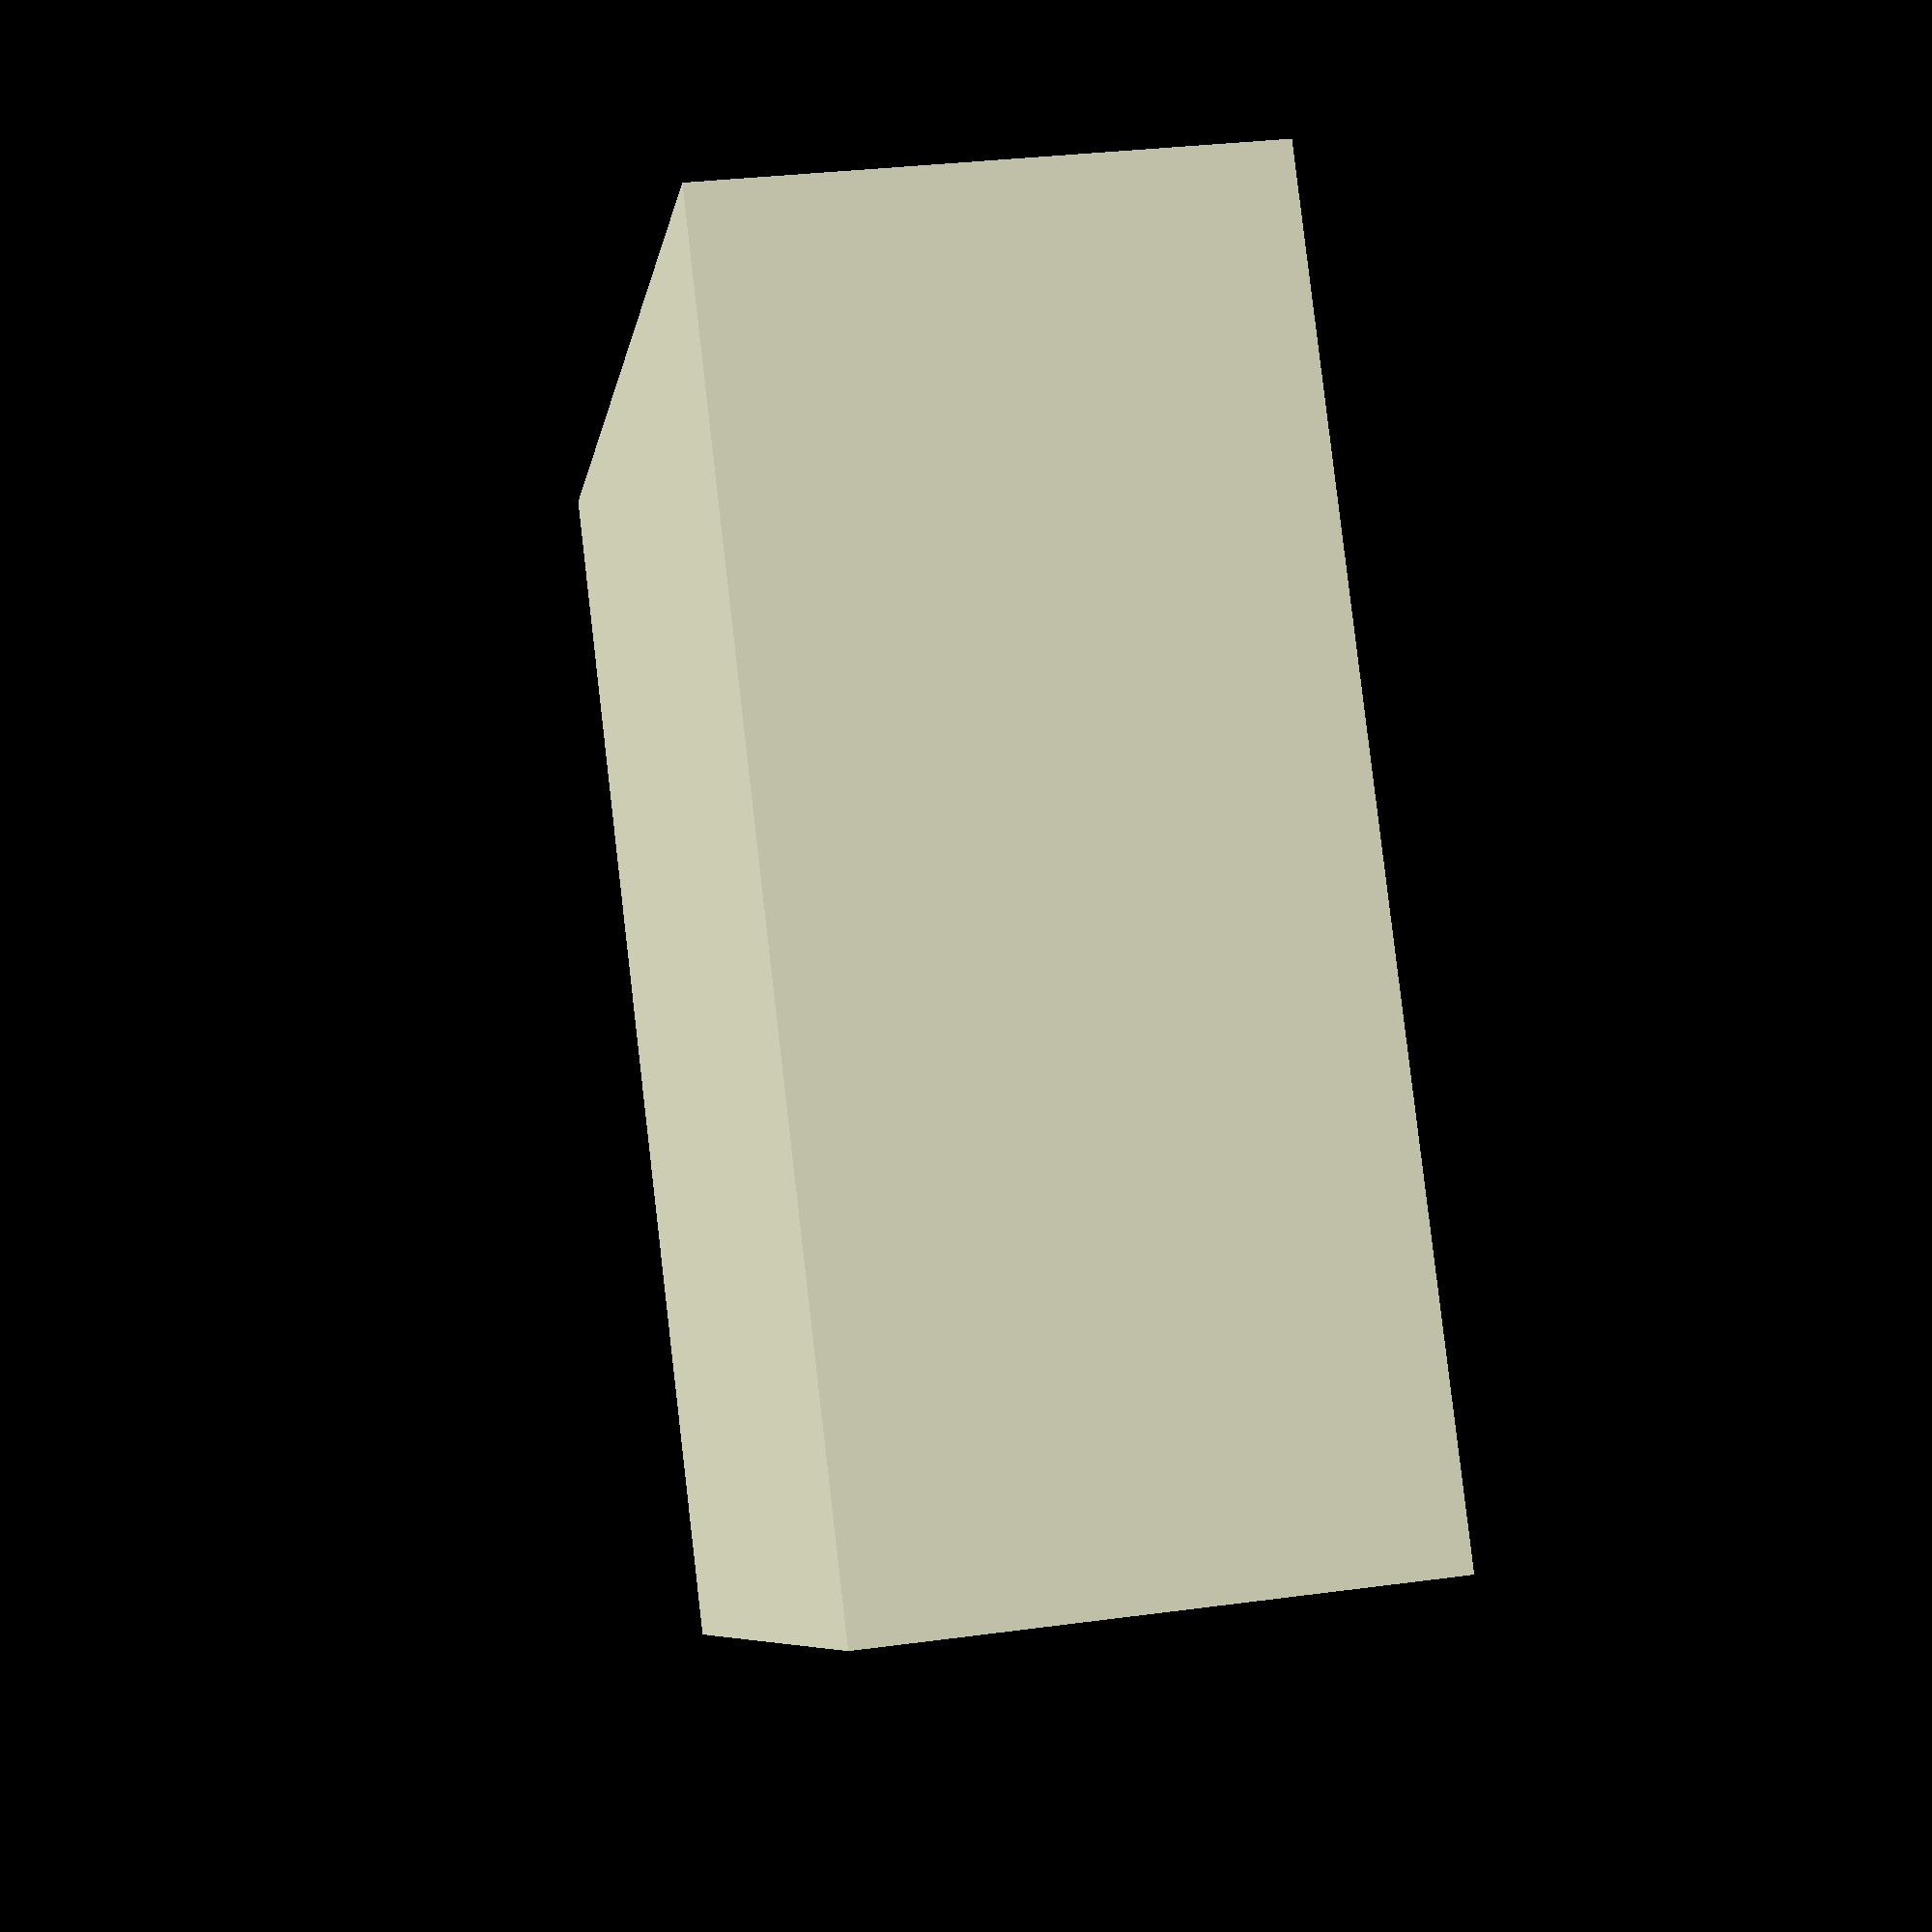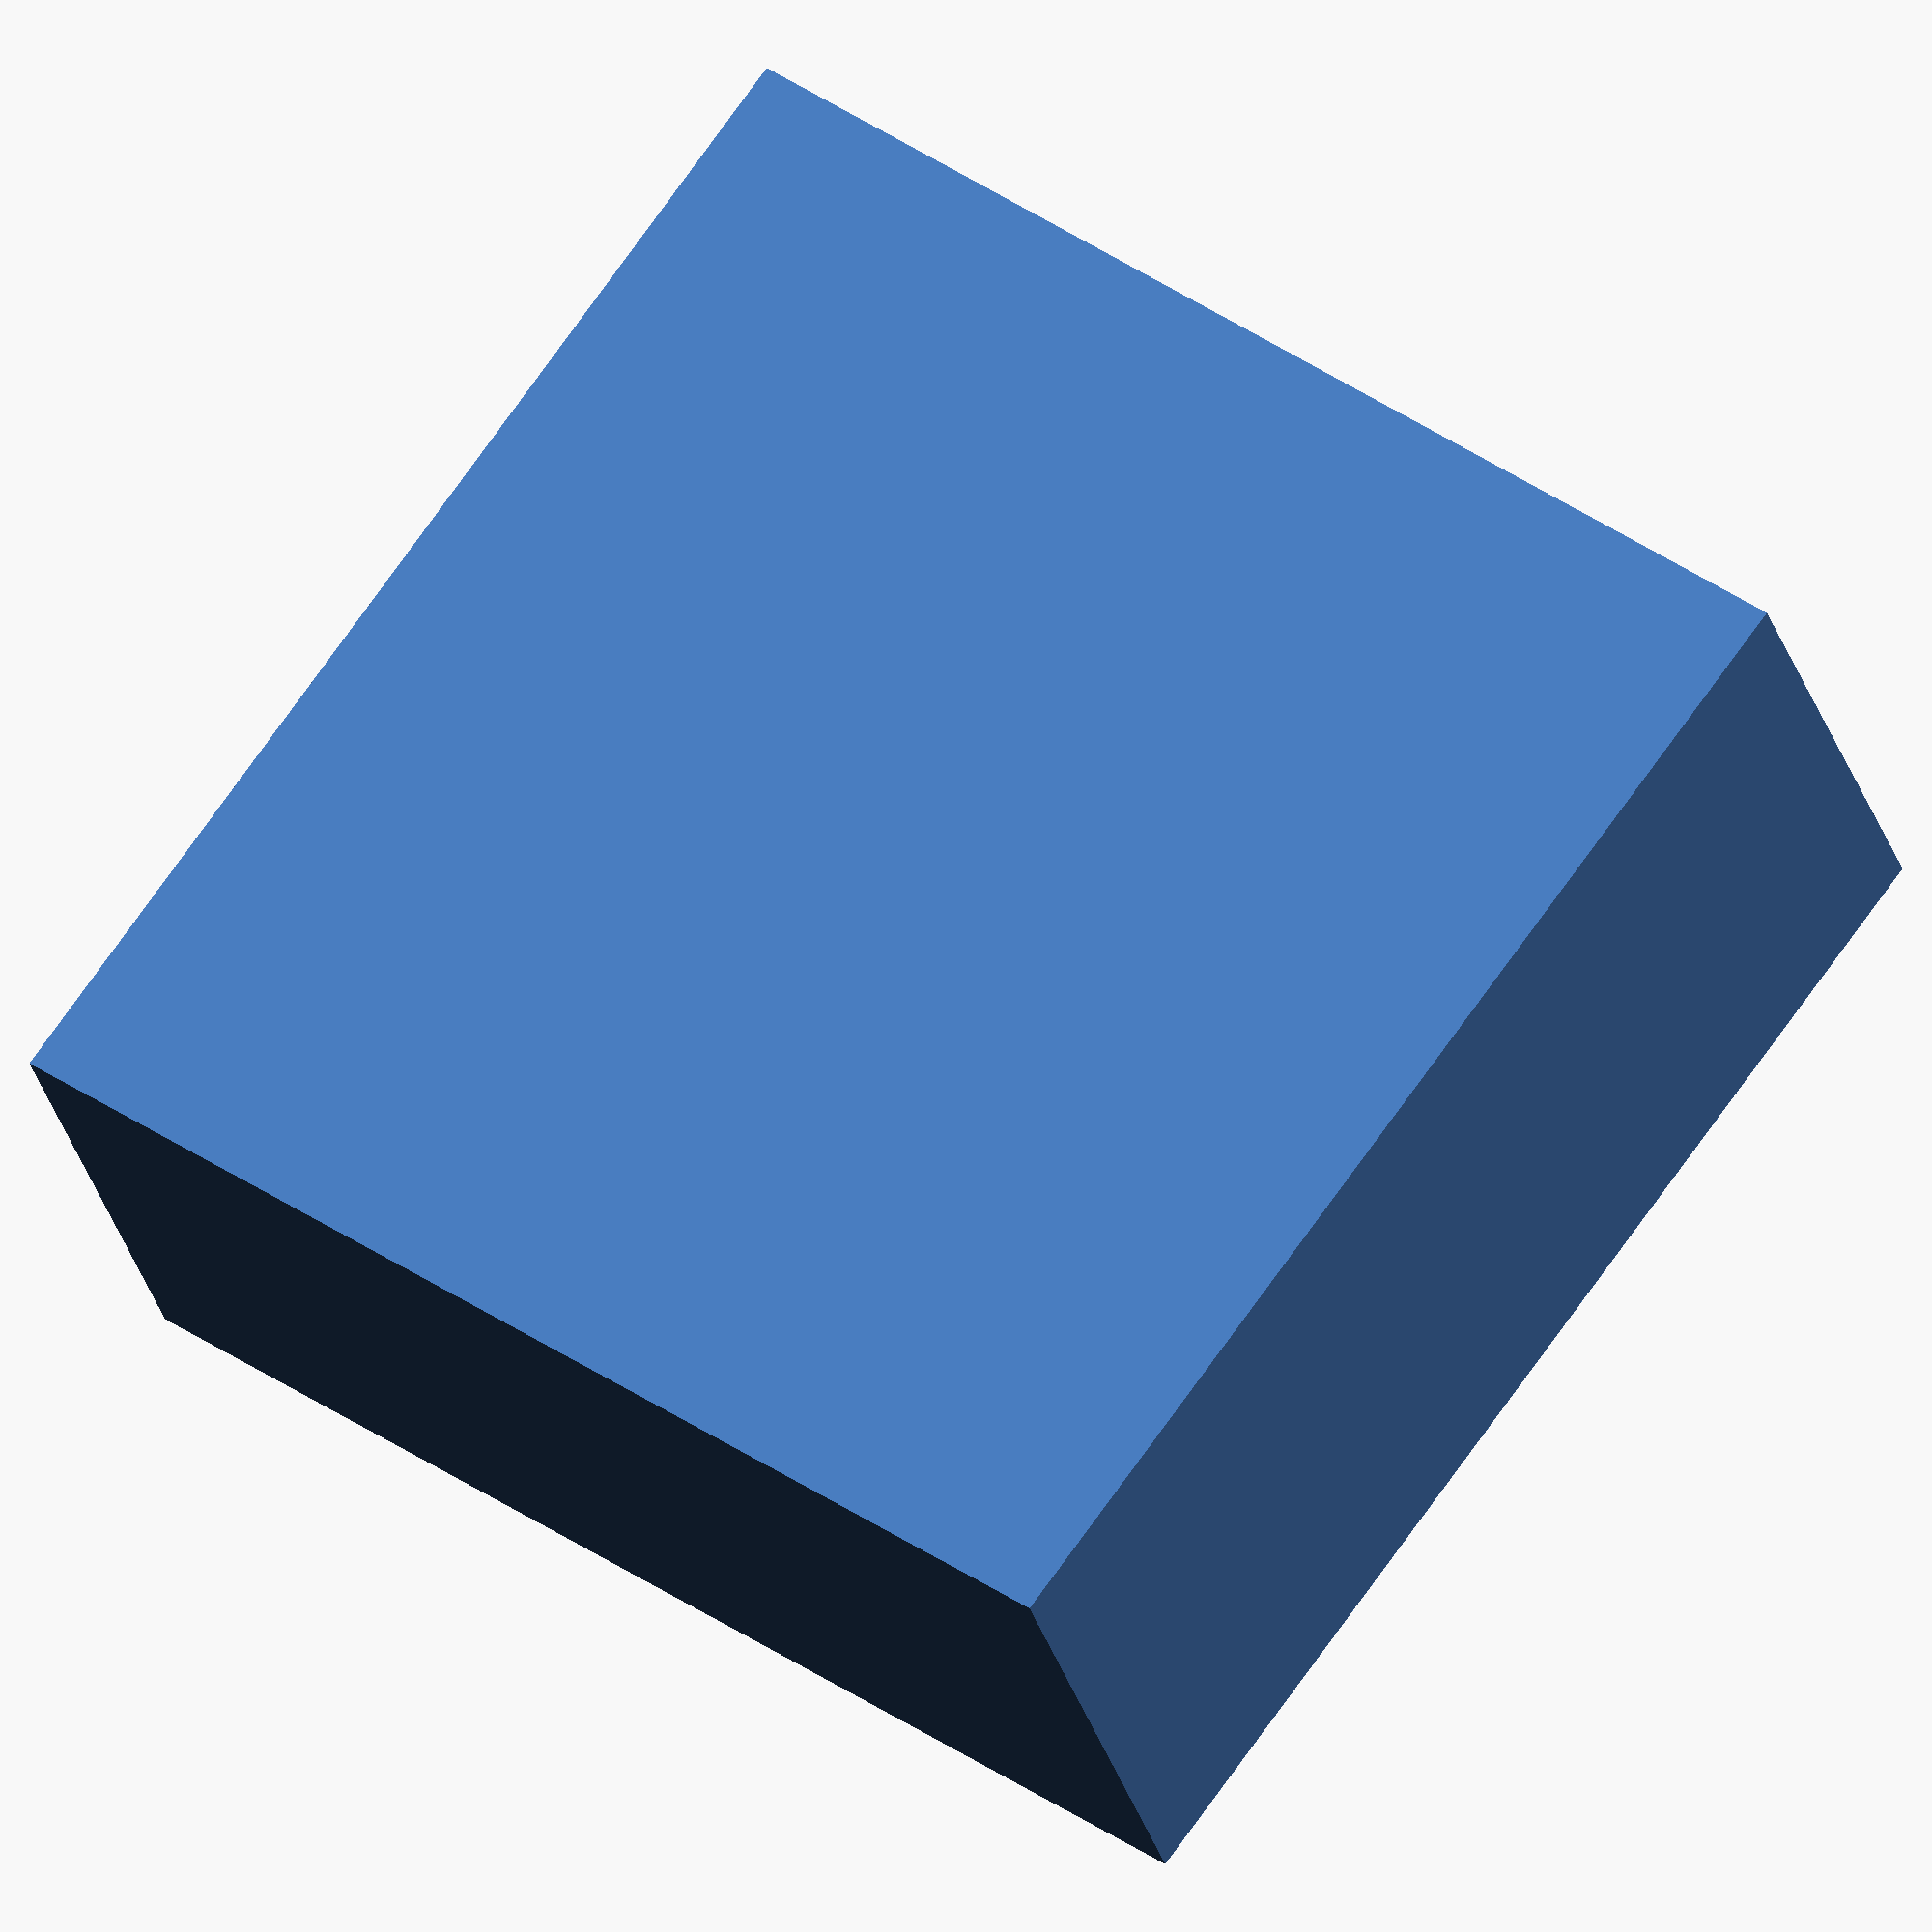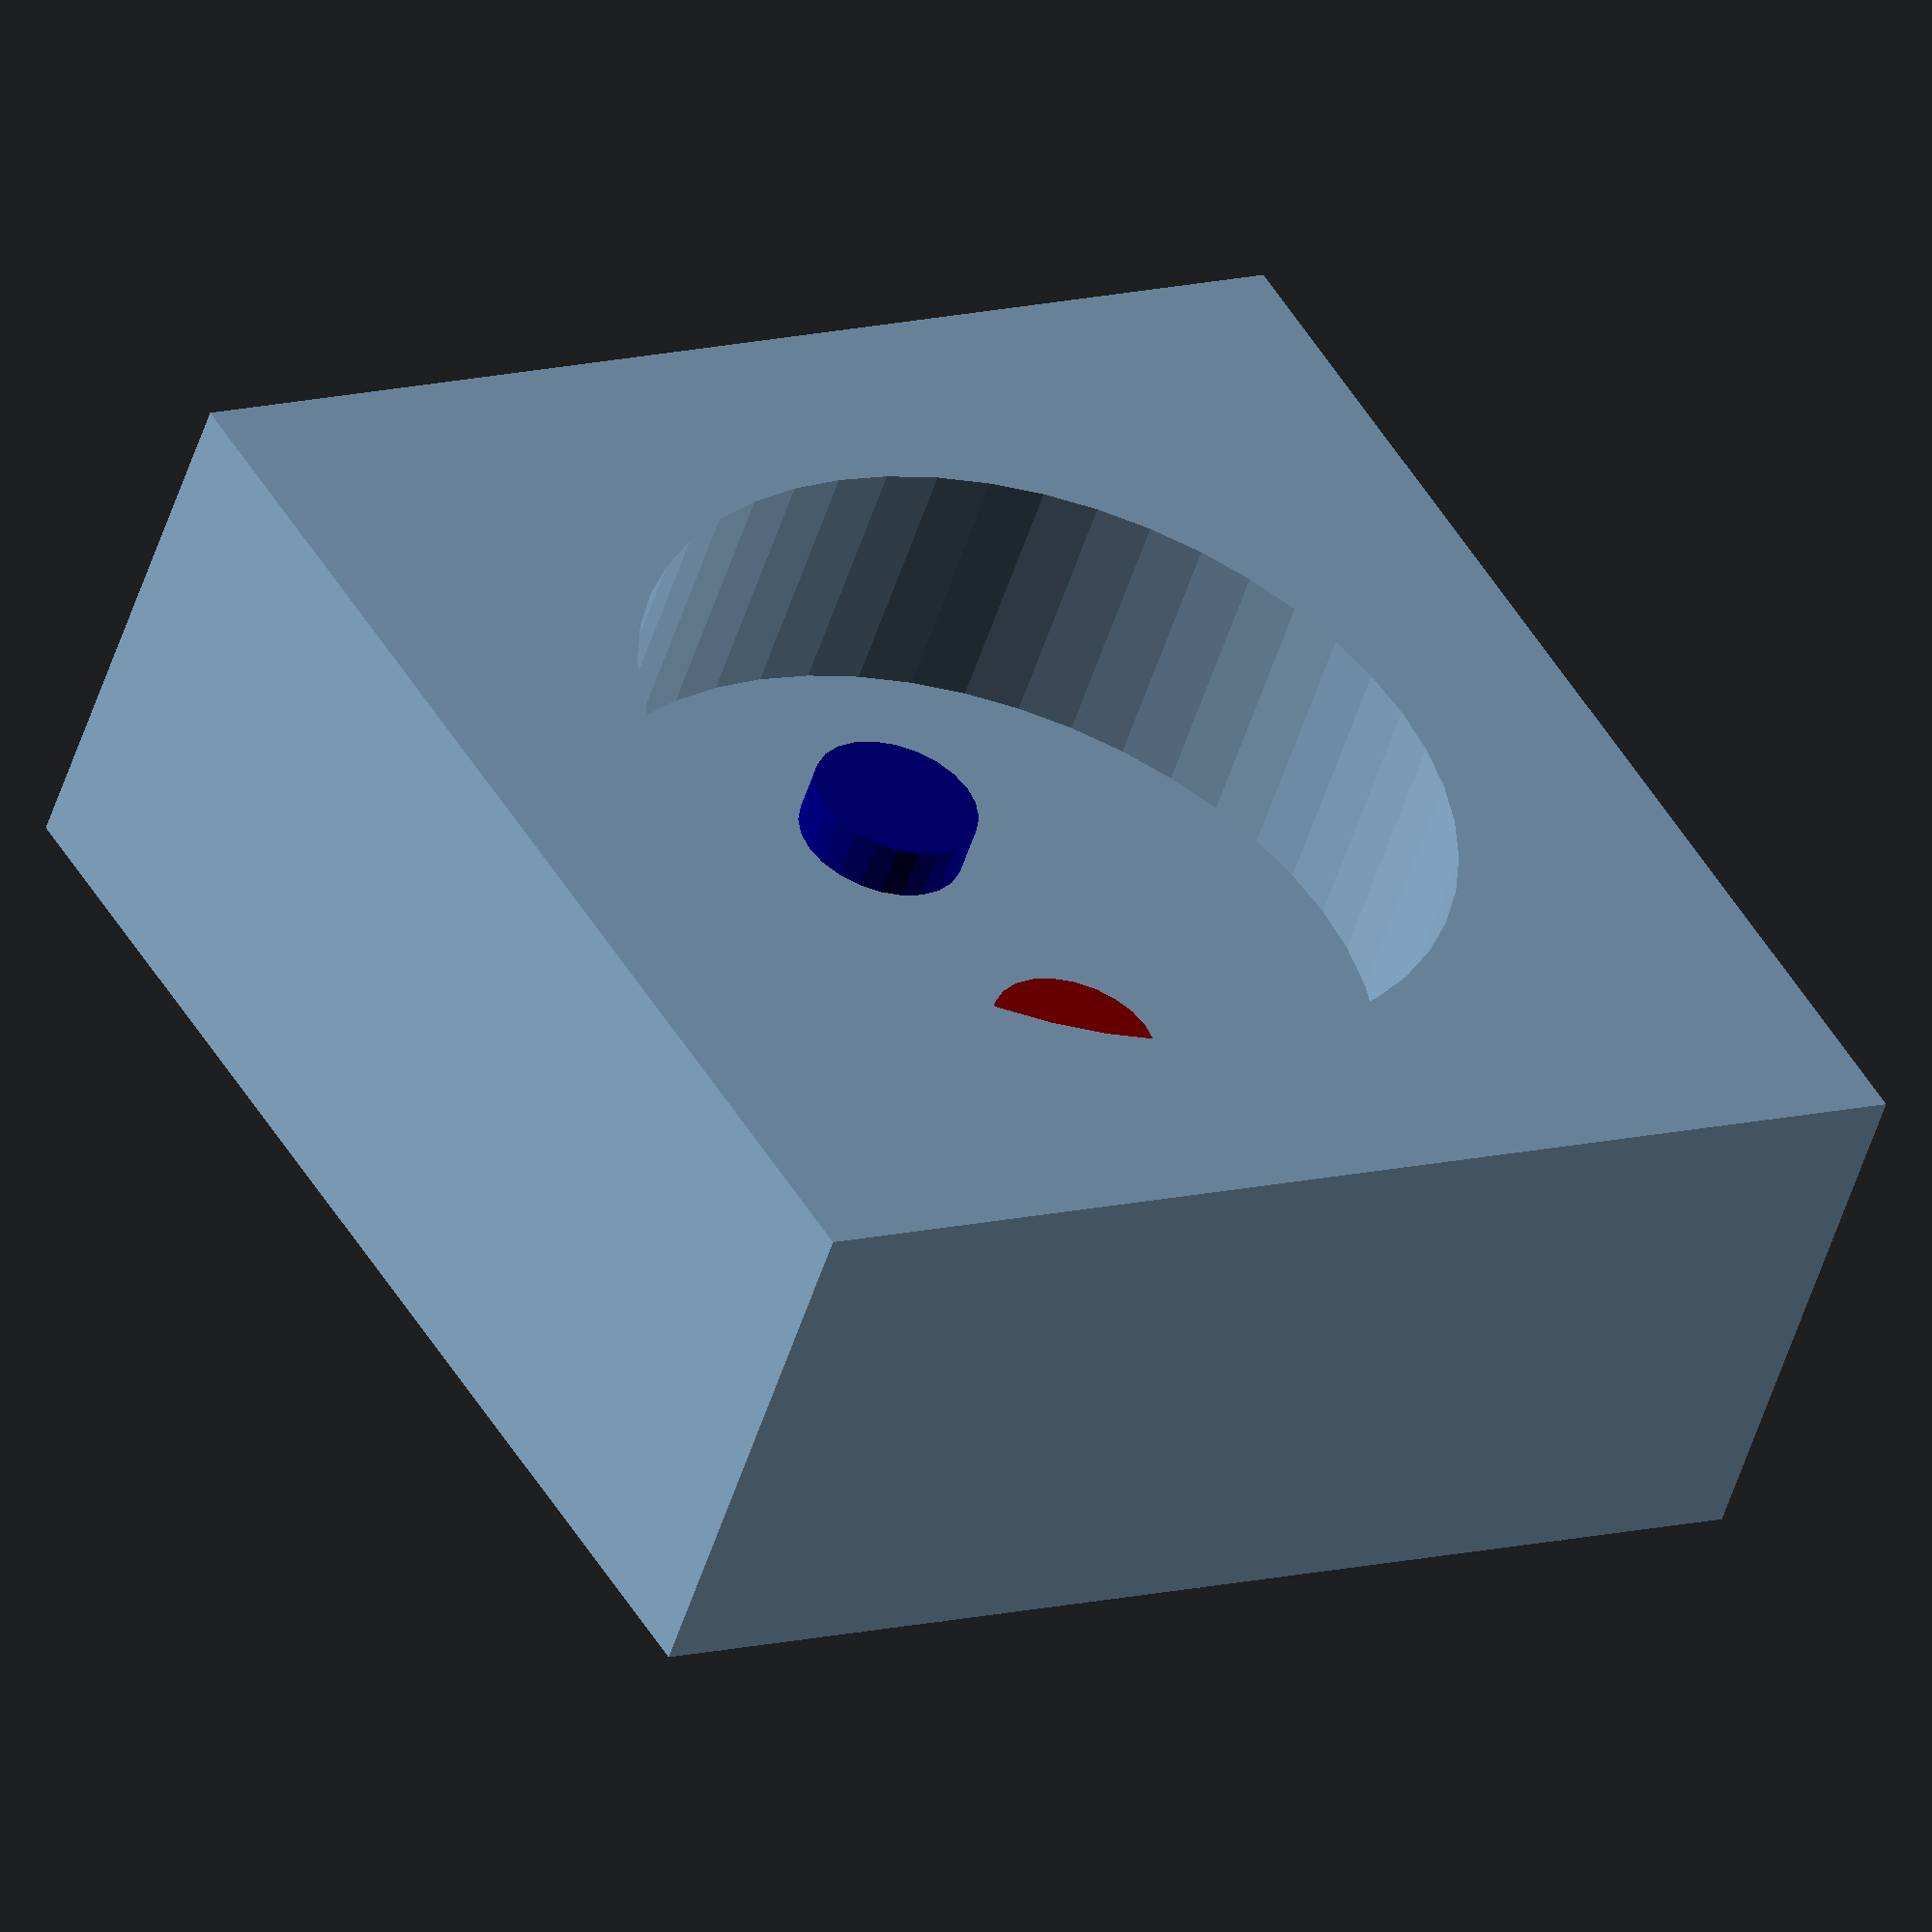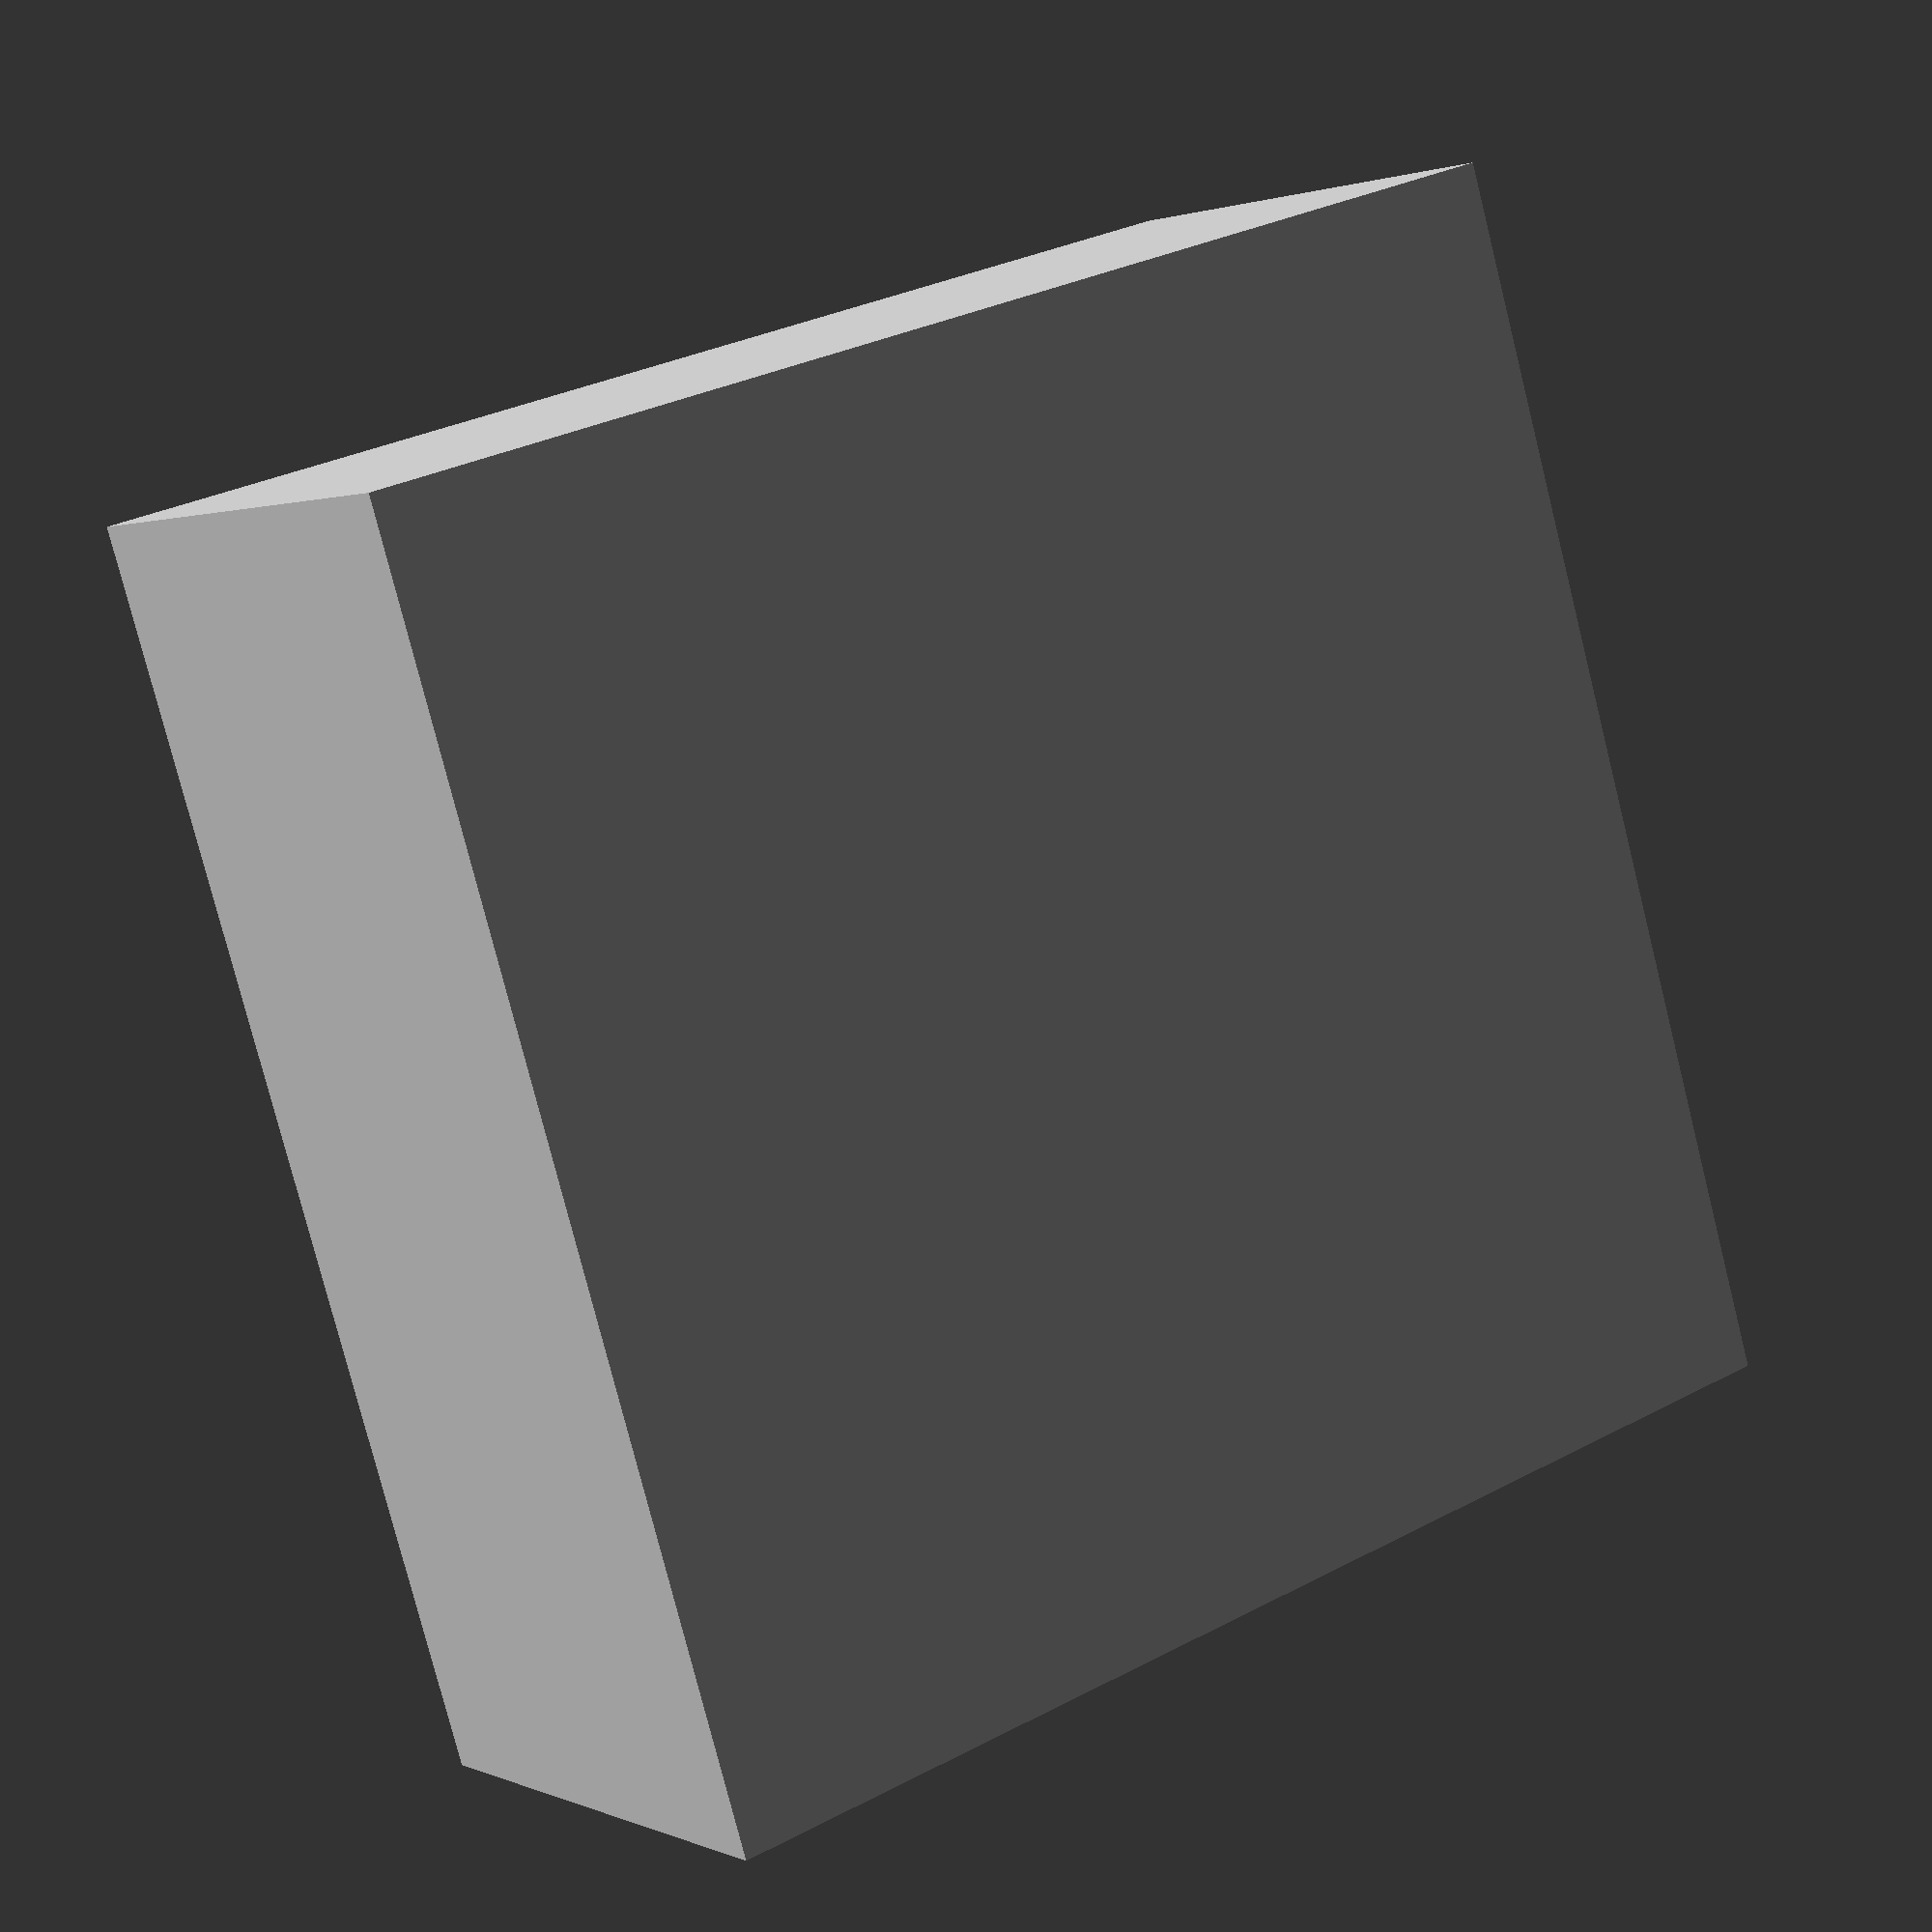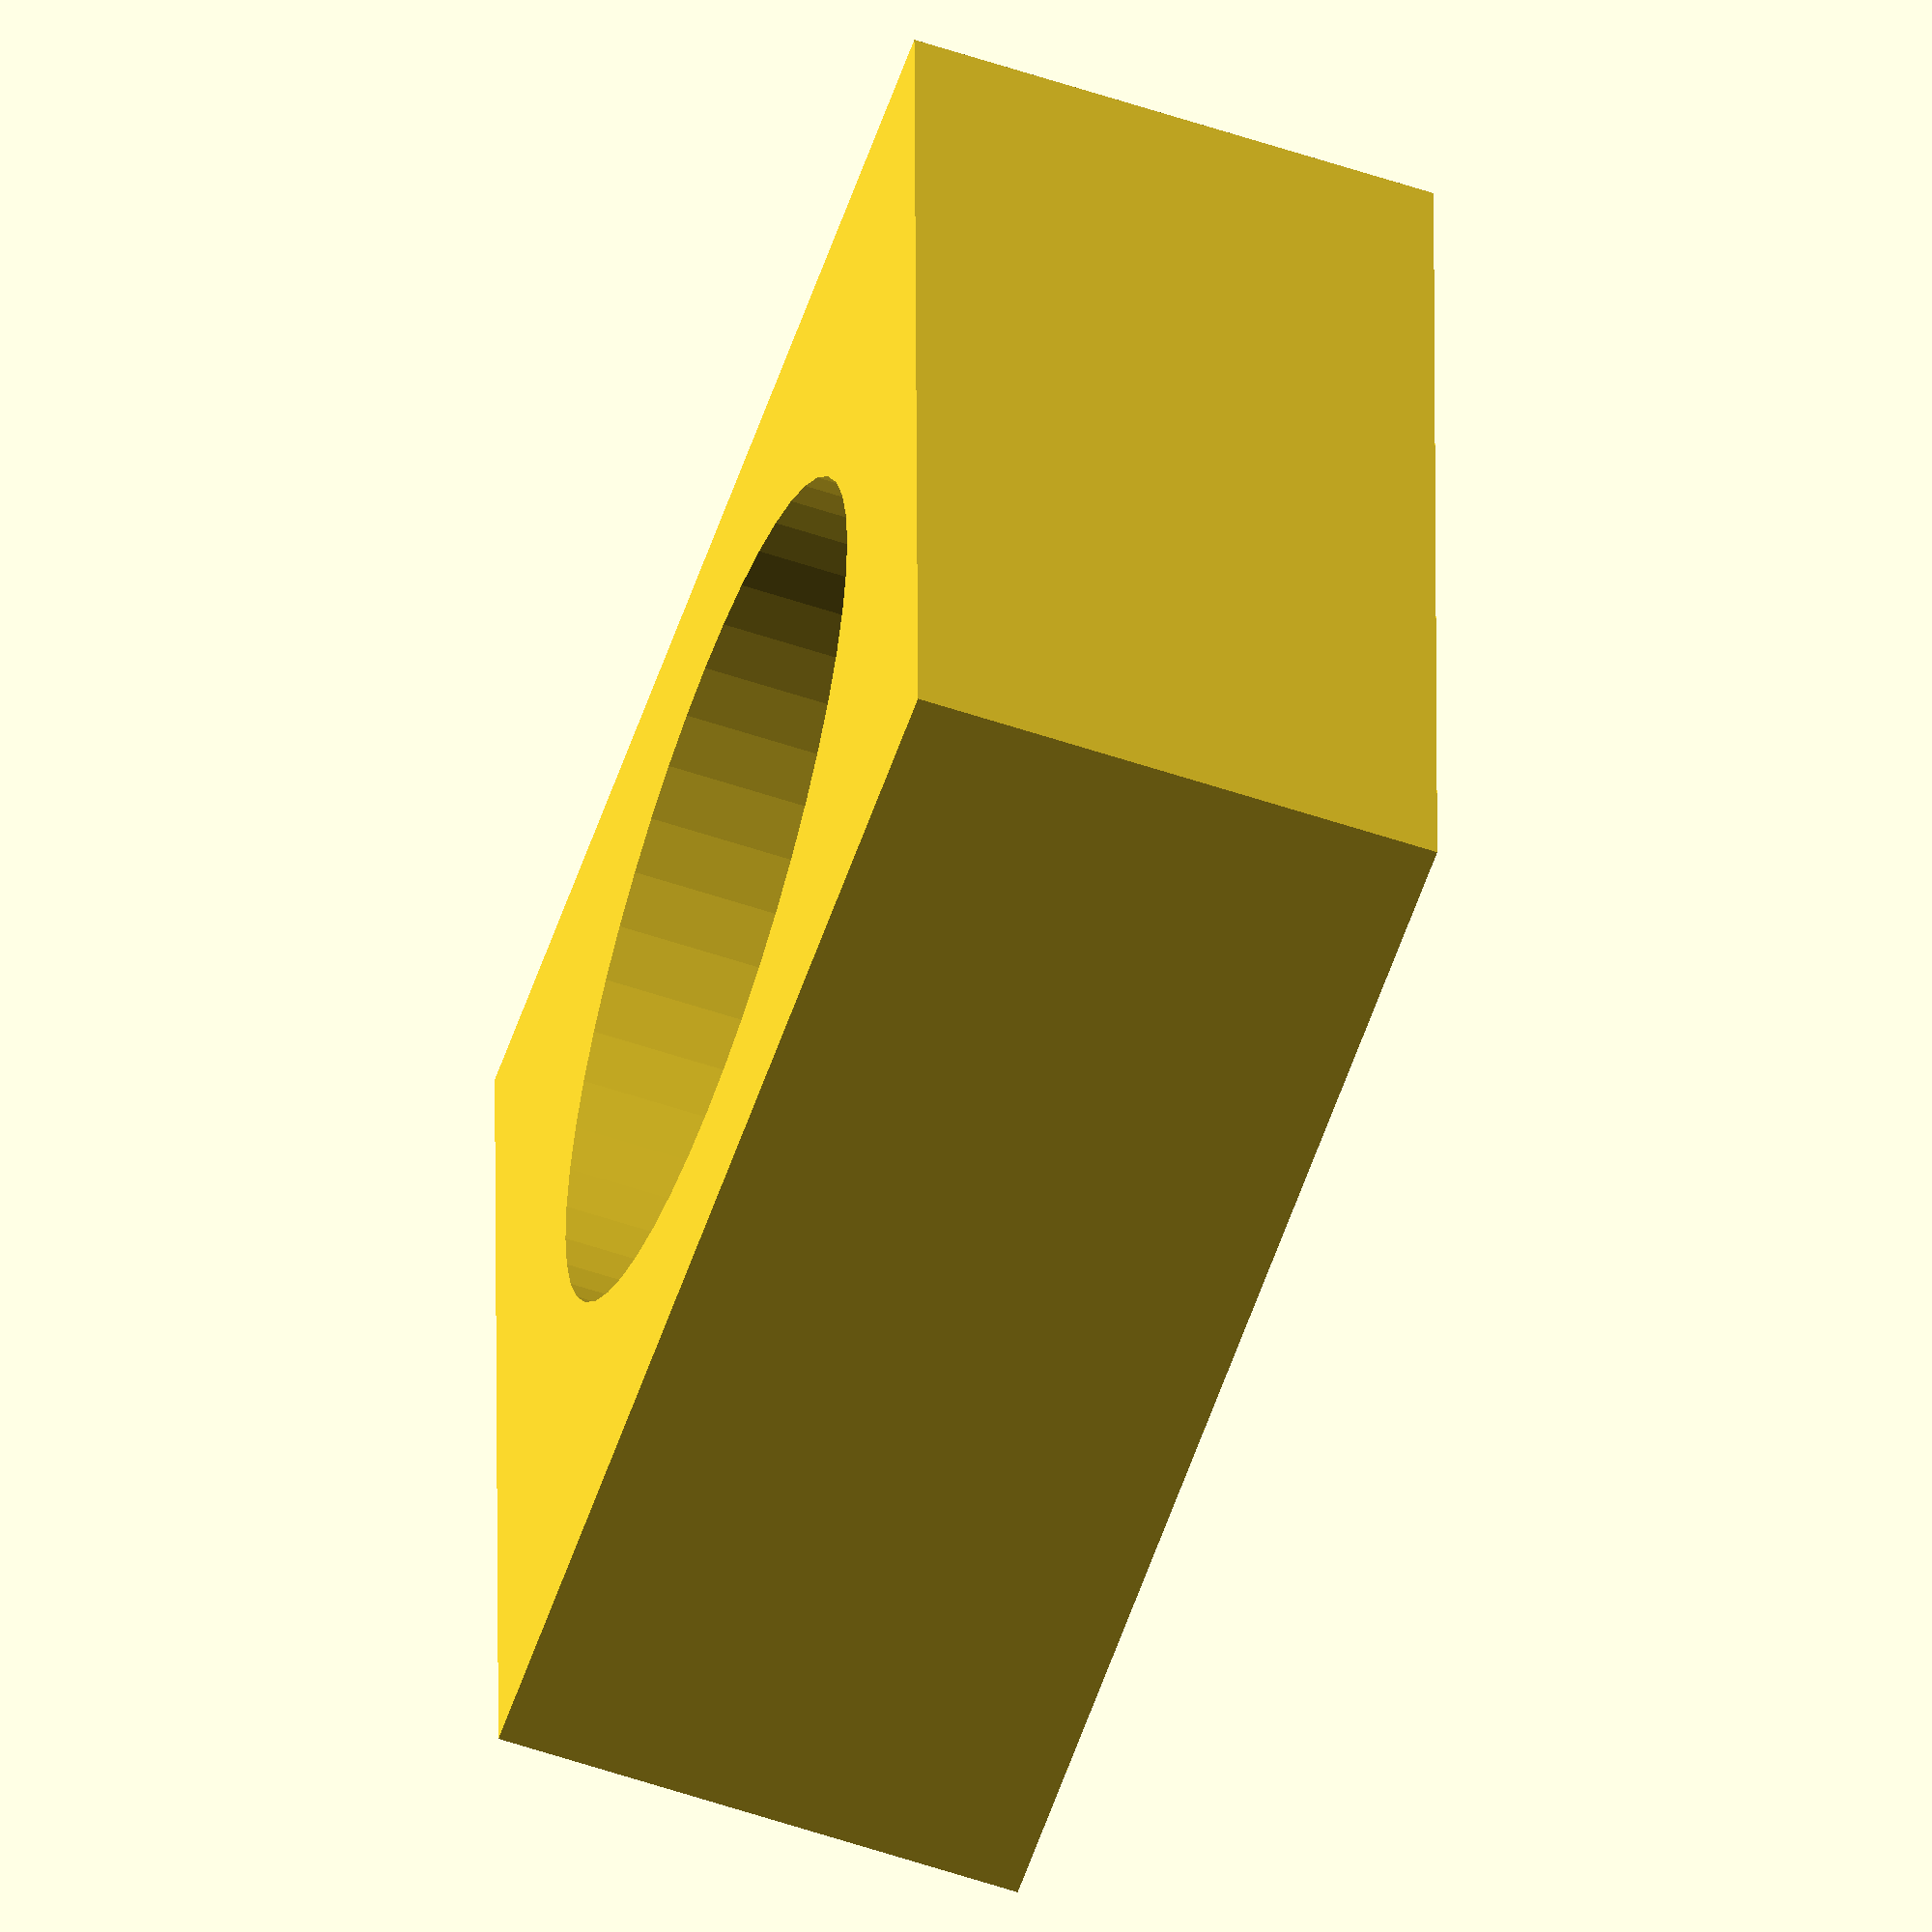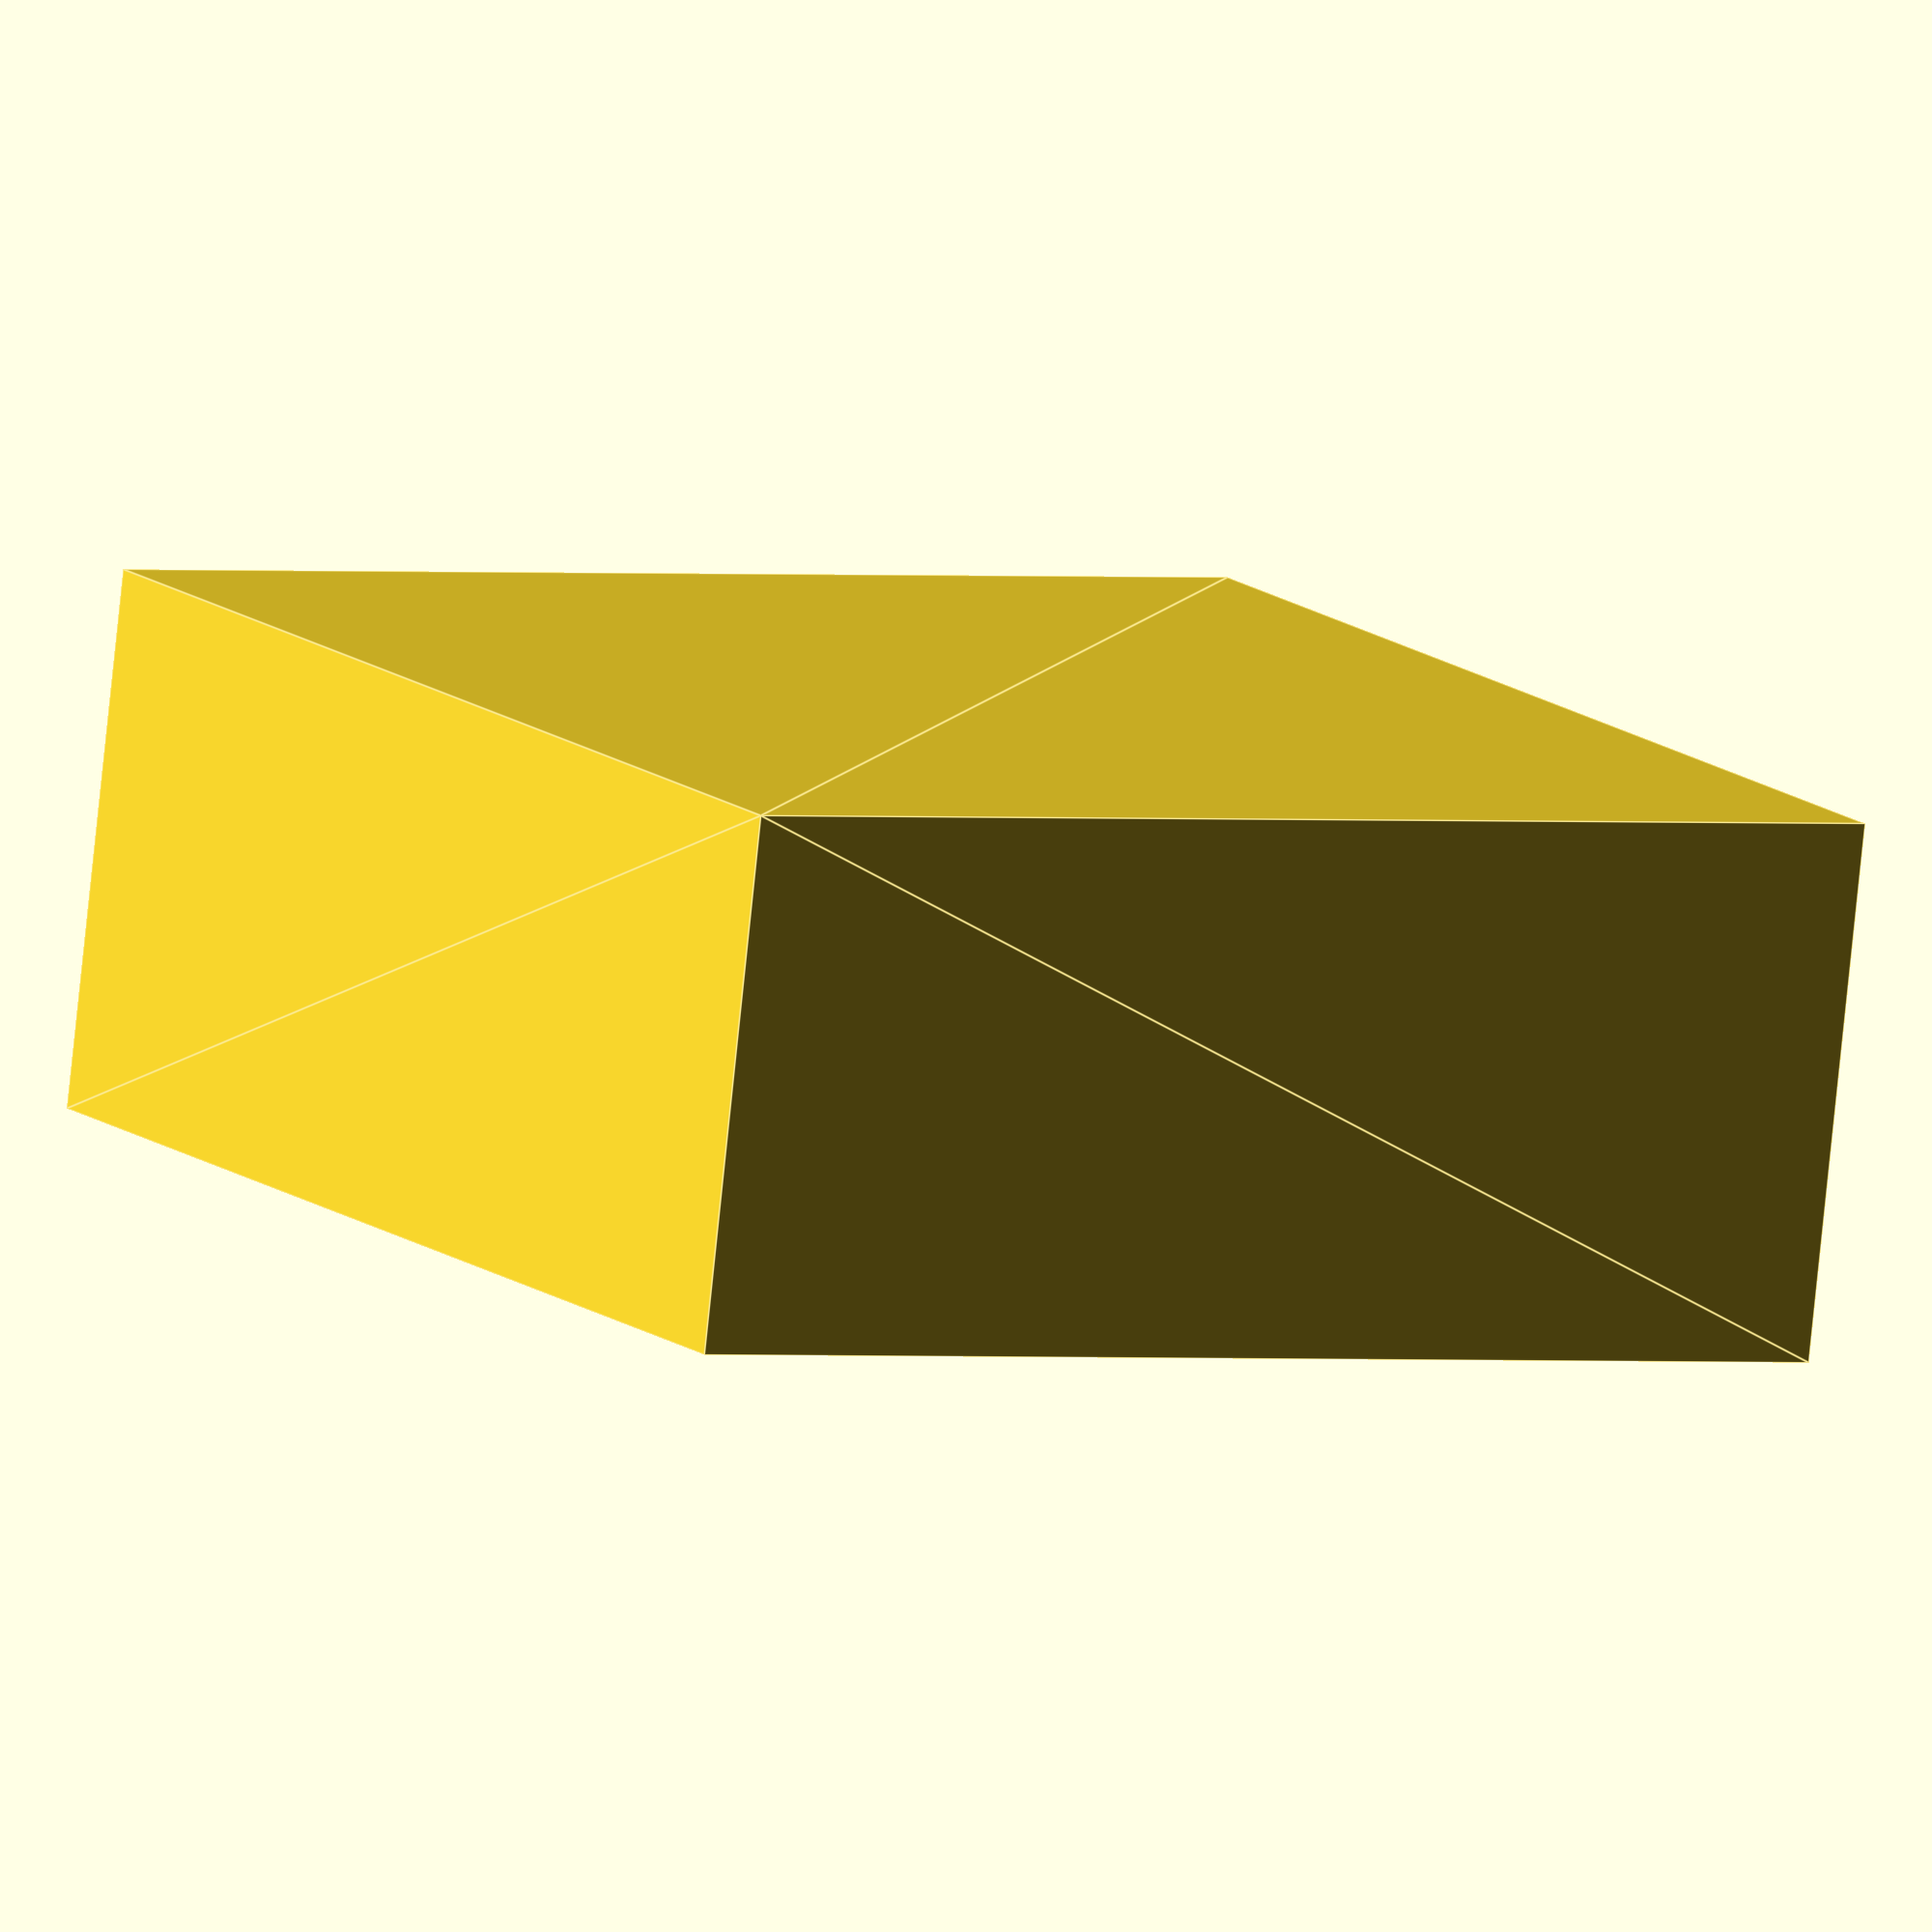
<openscad>
////////////////////////////////////////////////////////////////////////////////
// settings

box_x = 35;
box_y = 35;
box_z = 15;

measurement_tolerance = 0.5;

////////////////////////////////////////////////////////////////////////////////
// measurements

connector_diameter = 22.5;
connector_full_depth = 13.2;
connector_thread_depth = 6.0;
connector_handle_depth = connector_full_depth - connector_thread_depth;

peg_depth = 1.5;
peg_diameter = 5.7;
peg_offset = 5.0;

////////////////////////////////////////////////////////////////////////////////

corner_cutout_length = sqrt( 2 * connector_diameter * connector_diameter ) / 2;

////////////////////////////////////////////////////////////////////////////////

render()
{
    difference()
    {
        cube([ box_x, box_y, box_z ]);

        // cut out the cylinder
        translate([ box_x / 2, box_y / 2, box_z - connector_handle_depth ])
            cylinder( h = connector_handle_depth, r = connector_diameter / 2 + measurement_tolerance, $fn = 48 );
    }
}

color([ 0.5, 0, 0 ])
    translate([ box_x / 2 - peg_offset, box_y / 2, box_z - connector_handle_depth ])
        cylinder( h = peg_depth, r = peg_diameter / 2 - measurement_tolerance, $fn = 24 );

color([ 0, 0, 0.5 ])
    translate([ box_x / 2 + peg_offset, box_y / 2, box_z - connector_handle_depth ])
        cylinder( h = peg_depth, r = peg_diameter / 2 - measurement_tolerance, $fn = 24 );

</openscad>
<views>
elev=148.9 azim=217.8 roll=280.9 proj=p view=solid
elev=28.7 azim=53.6 roll=194.3 proj=o view=wireframe
elev=232.3 azim=59.4 roll=197.4 proj=o view=solid
elev=178.5 azim=287.1 roll=33.8 proj=p view=wireframe
elev=238.6 azim=269.5 roll=109.1 proj=o view=wireframe
elev=260.6 azim=300.0 roll=5.9 proj=o view=edges
</views>
